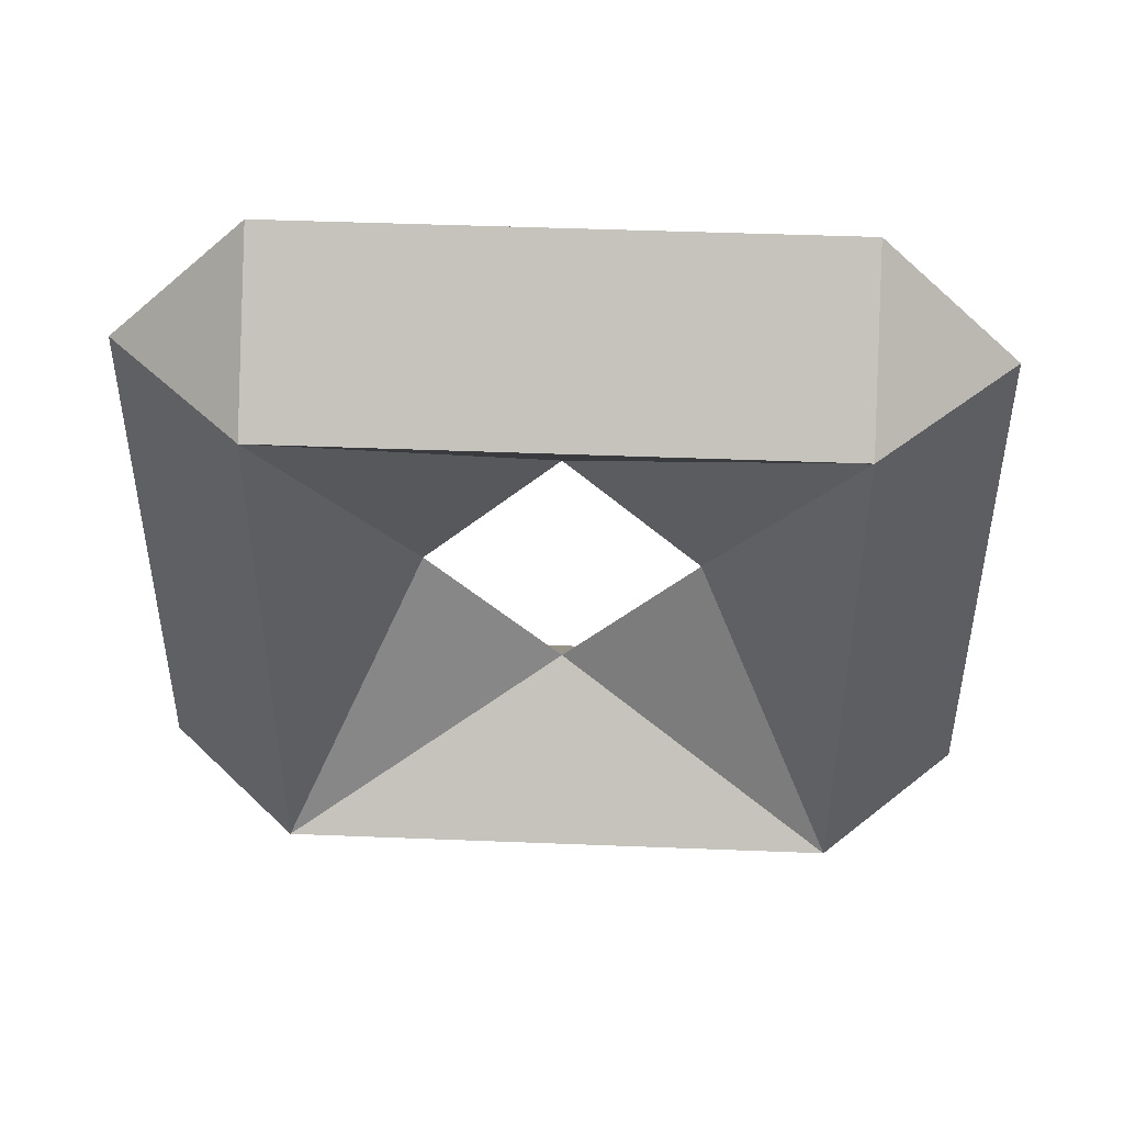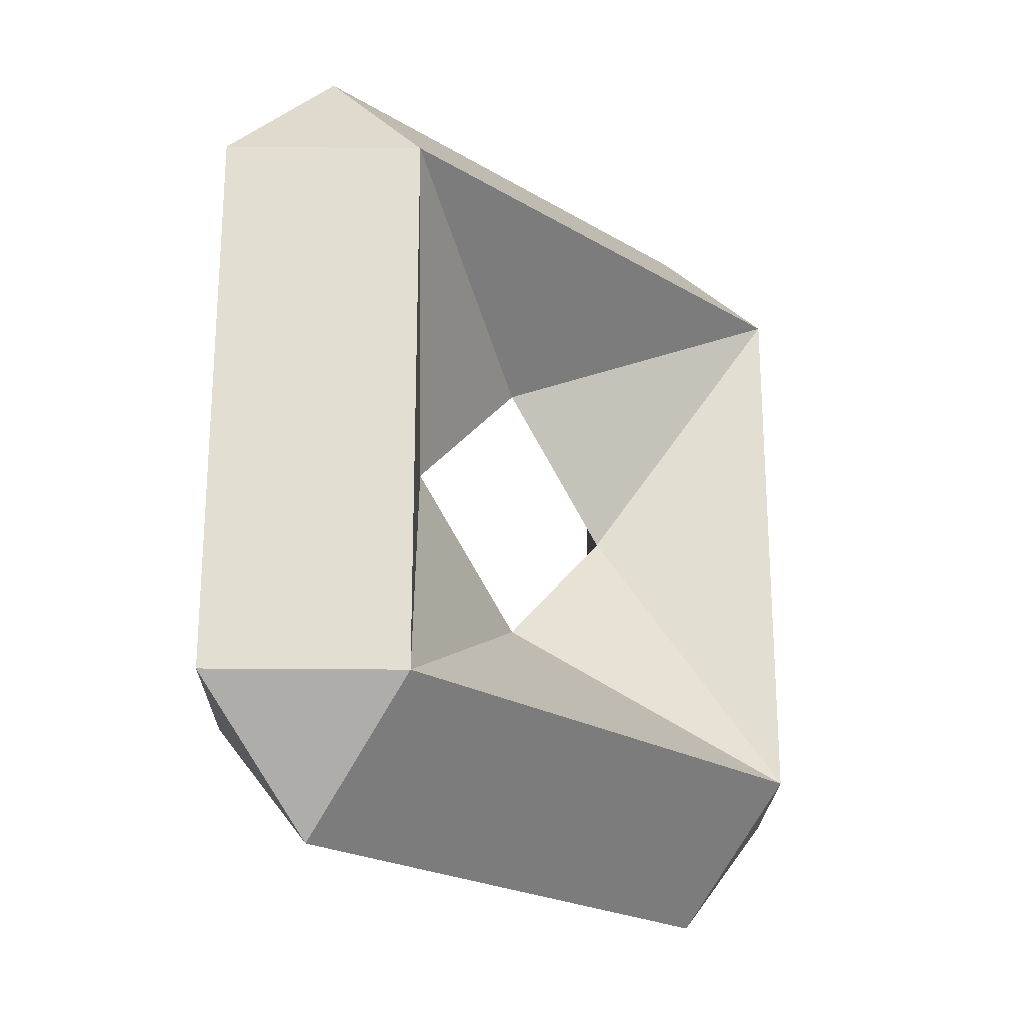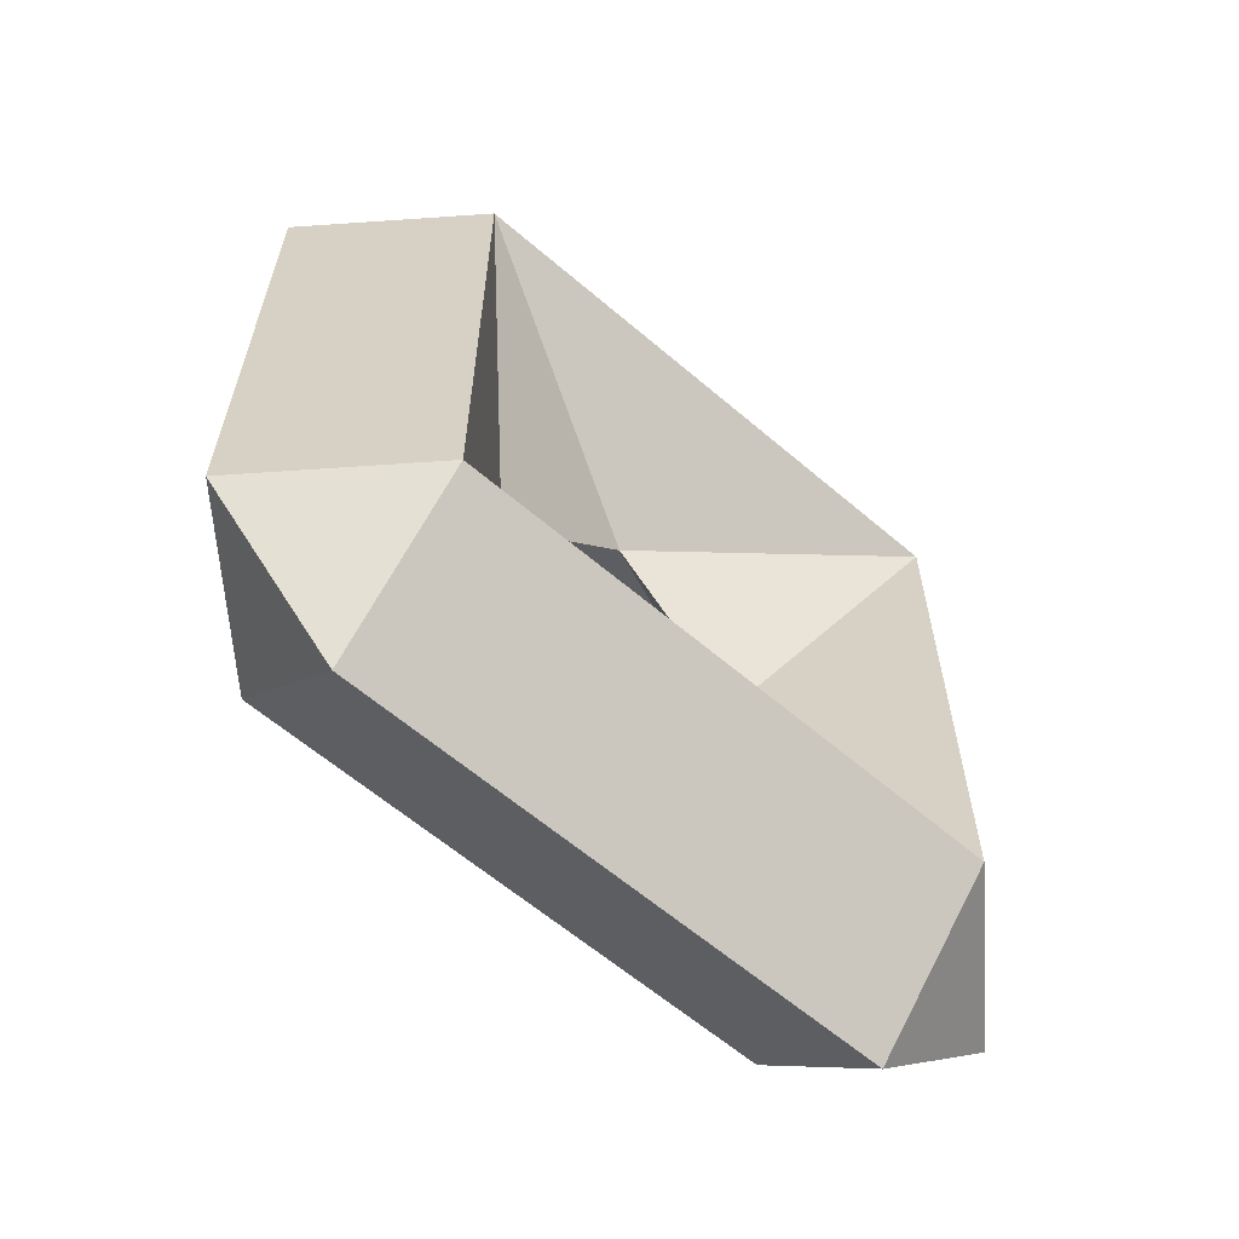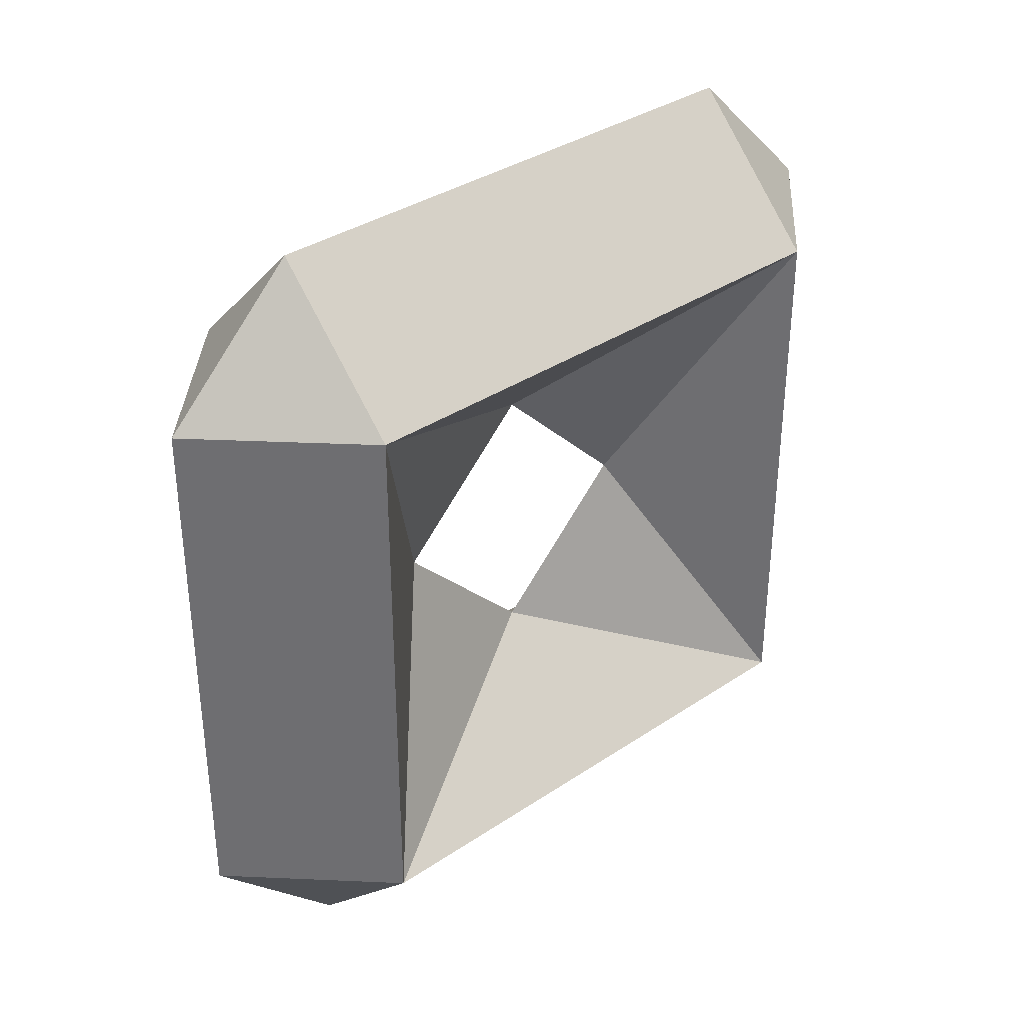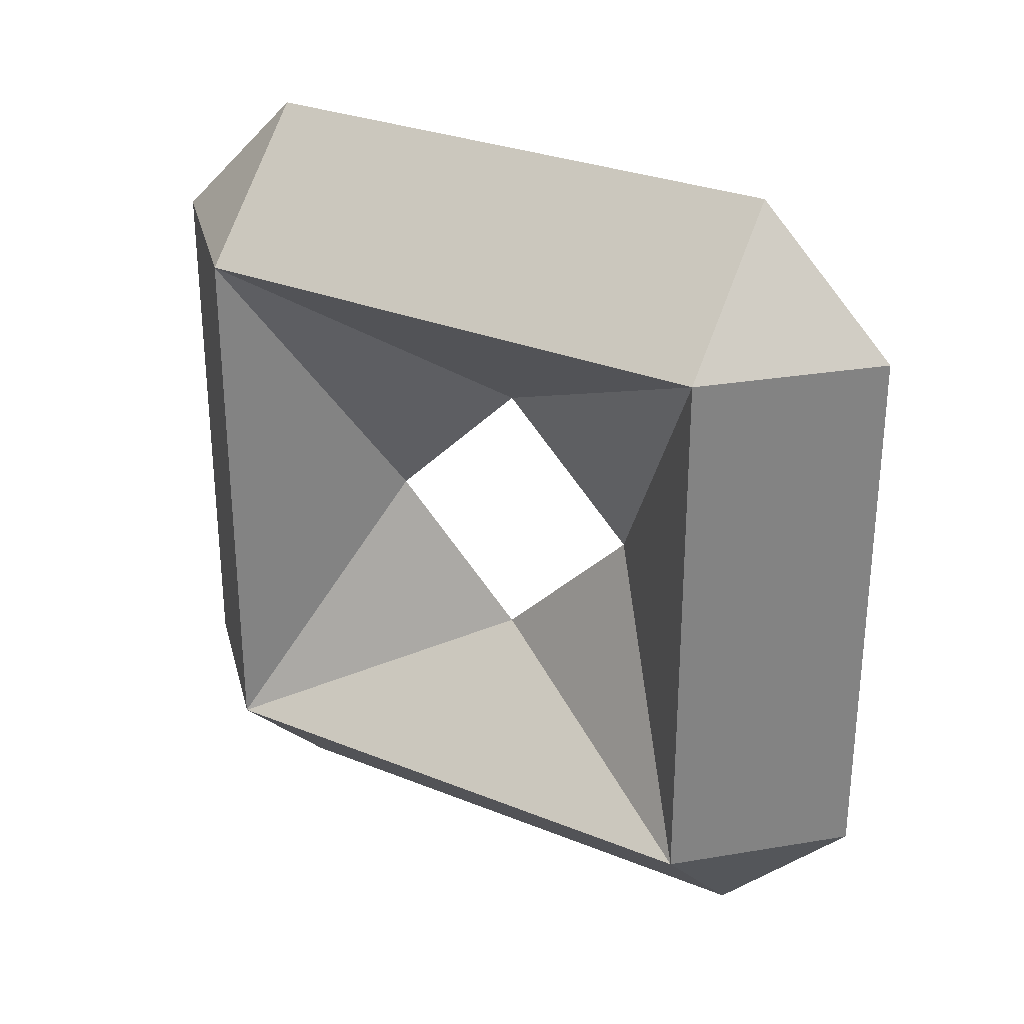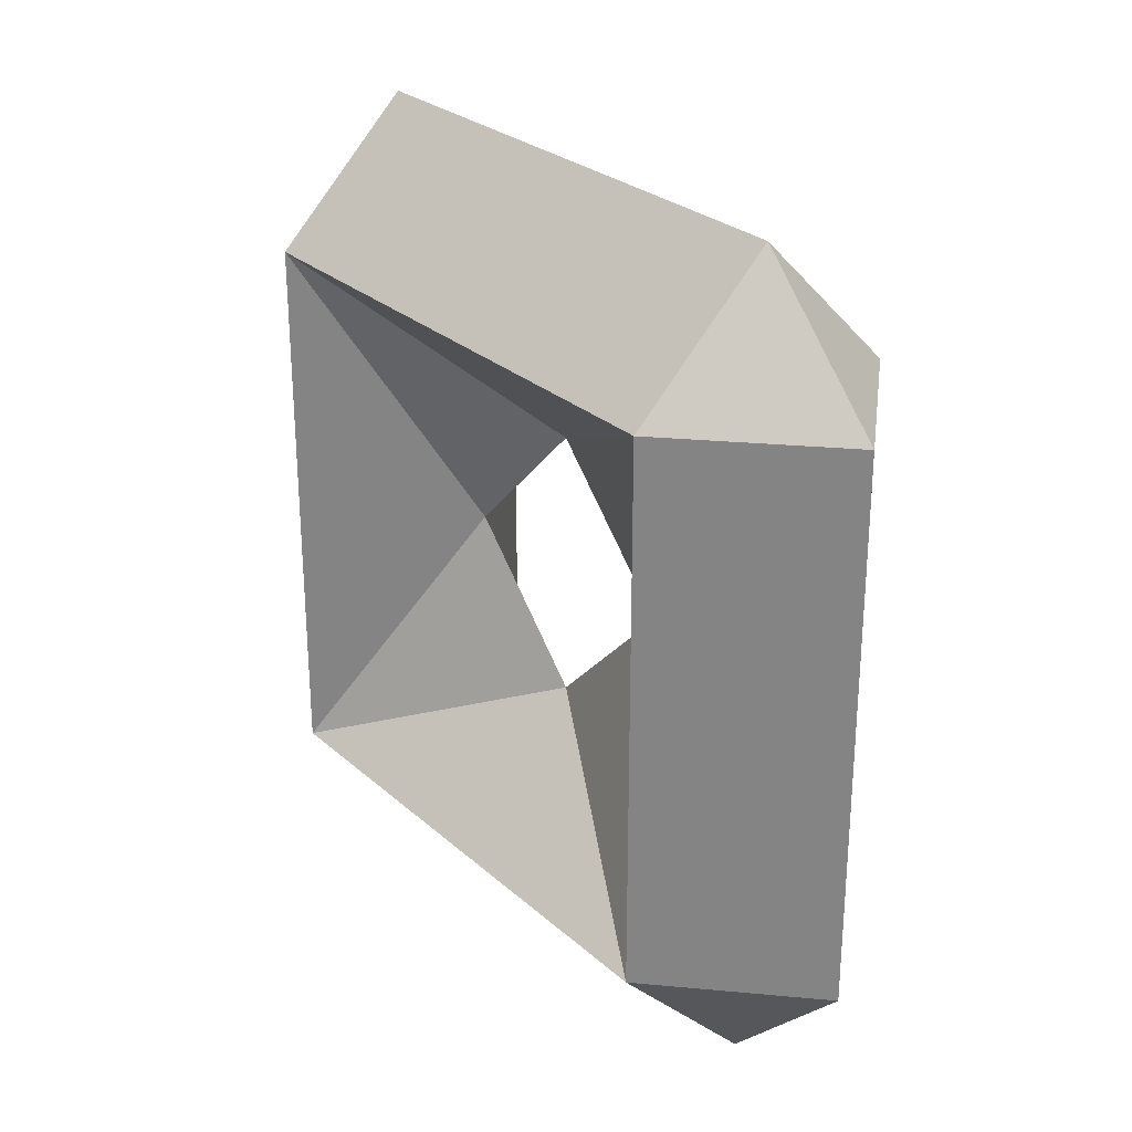
<metadata>
{"format":"obj","ext":"obj","renderer":"f3d","projection":"perspective","resolution":1024,"background":"white","views":[{"elev":45.8,"azim":-87.4,"up":"+Z"},{"elev":-22.3,"azim":-136.0,"up":"+Y"},{"elev":-61.7,"azim":49.0,"up":"+Y"},{"elev":35.2,"azim":-131.7,"up":"+Z"},{"elev":29.1,"azim":-59.0,"up":"+Z"},{"elev":27.3,"azim":143.1,"up":"+Z"}]}
</metadata>
<code>
v 1 3 3.5
v 1.5 3 3
v 1 3.5 3
v 0.5 3 3
v 1.5 2 3
v 1 2 3.5
v 1 3.5 2
v 1.5 3 2
v 0.5 2 3
v 0.5 3 2
v 1 2.5 2
v 1 2 2.5
v 1.5 1 3
v 1 1 3.5
v 1 3.5 1
v 1.5 3 1
v 0.5 1 3
v 0.5 3 1
v 1 2 1.5
v 1.5 2 1
v 1 1.5 2
v 1.5 1 2
v 1 0.5 3
v 1 3 0.5
v 0.5 1 2
v 0.5 2 1
v 1 2 0.5
v 1.5 1 1
v 1 0.5 2
v 0.5 1 1
v 1 1 0.5
v 1 0.5 1
f 1 2 3
f 1 3 4
f 1 5 2
f 6 5 1
f 7 2 8
f 3 2 7
f 6 4 9
f 1 4 6
f 10 3 7
f 4 3 10
f 2 11 8
f 2 12 11
f 2 5 12
f 6 13 5
f 14 13 6
f 15 8 16
f 7 8 15
f 14 9 17
f 6 9 14
f 4 12 9
f 4 11 12
f 4 10 11
f 18 7 15
f 10 7 18
f 16 19 20
f 16 11 19
f 16 8 11
f 13 12 5
f 13 21 12
f 13 22 21
f 23 13 14
f 15 16 24
f 14 17 23
f 17 21 25
f 17 12 21
f 17 9 12
f 18 11 10
f 18 19 11
f 18 26 19
f 15 24 18
f 27 16 20
f 24 16 27
f 28 21 22
f 28 19 21
f 28 20 19
f 23 22 13
f 29 22 23
f 29 17 25
f 23 17 29
f 30 19 26
f 30 21 19
f 30 25 21
f 26 24 27
f 18 24 26
f 31 20 28
f 27 20 31
f 29 28 22
f 32 28 29
f 32 25 30
f 29 25 32
f 30 27 31
f 26 27 30
f 31 28 32
f 30 31 32

</code>
